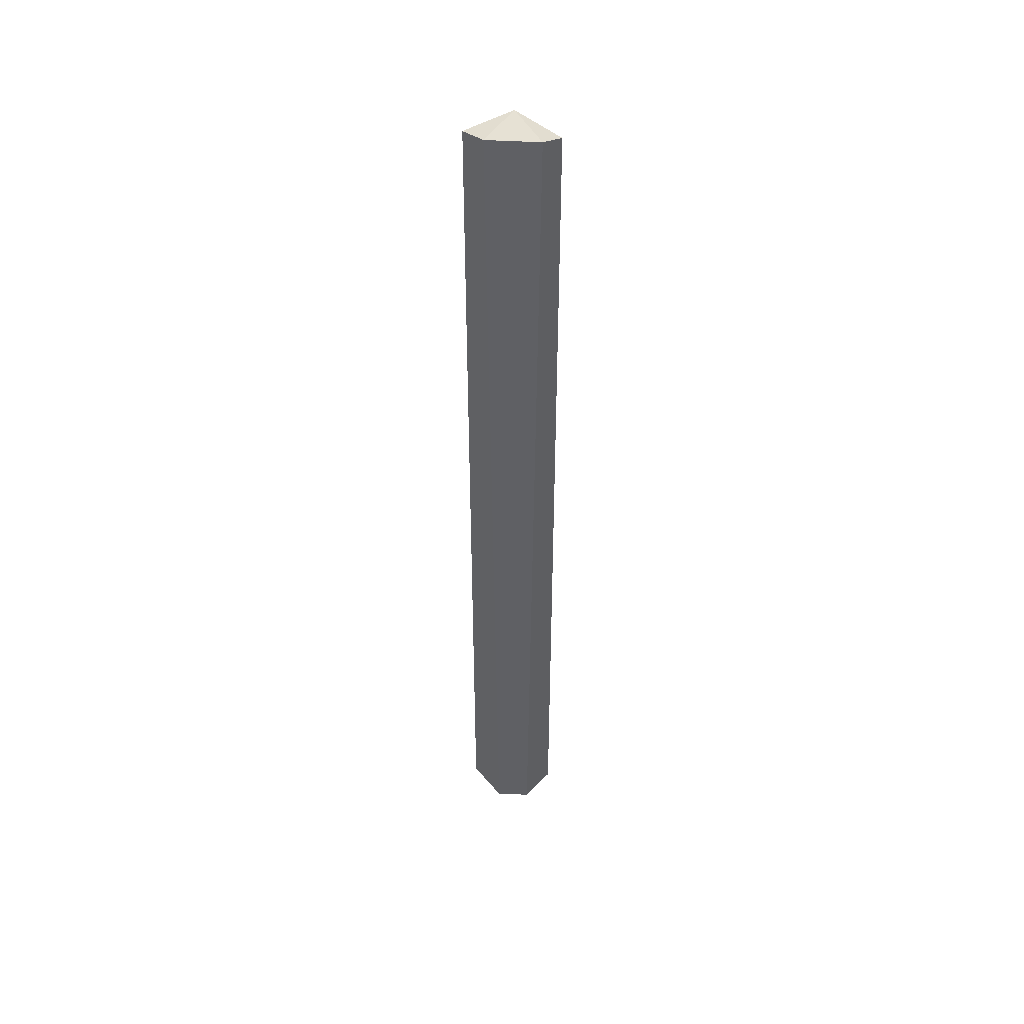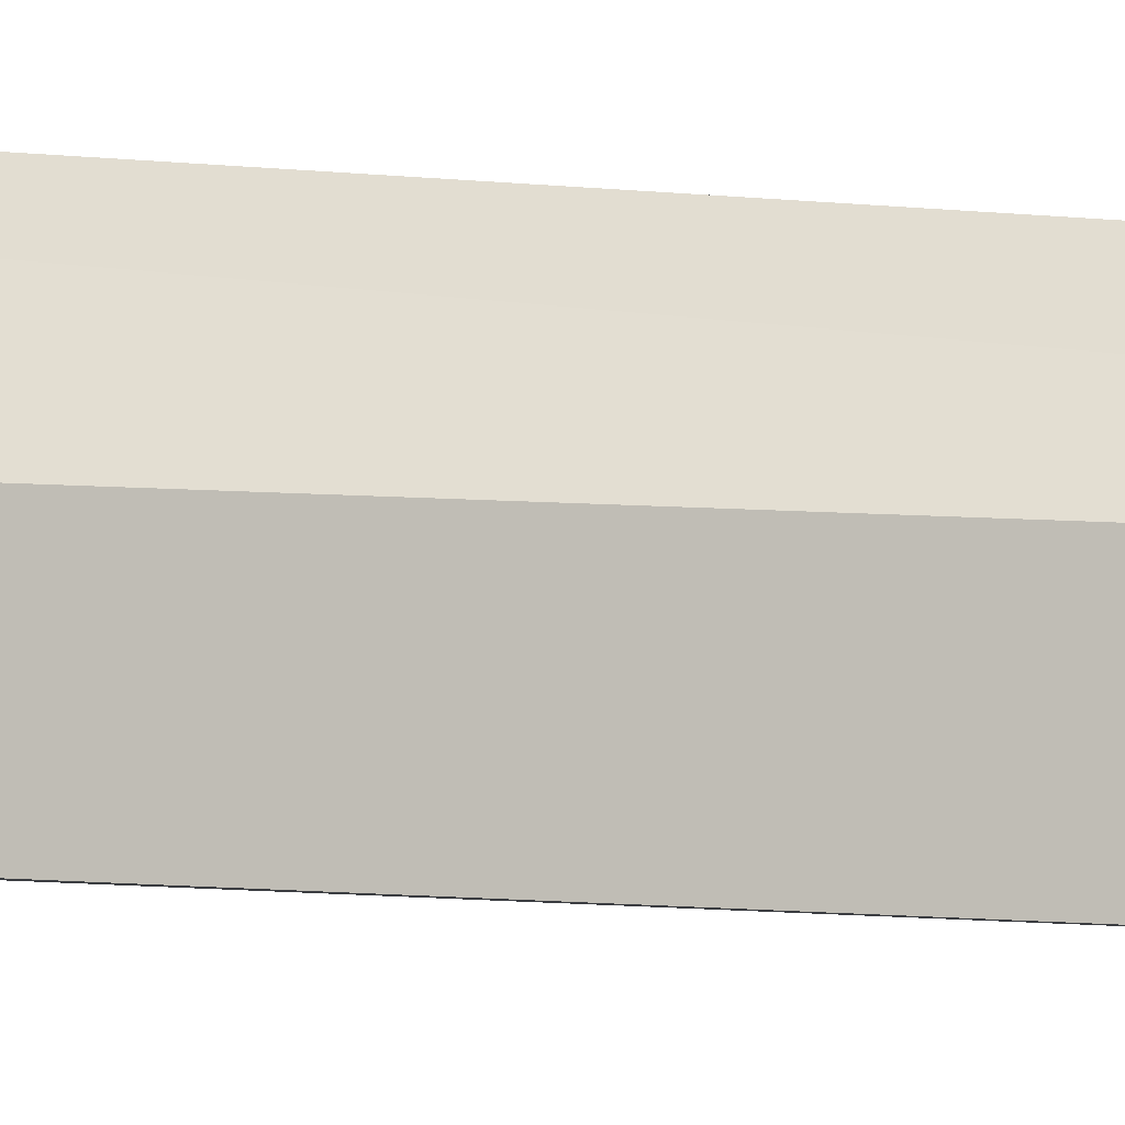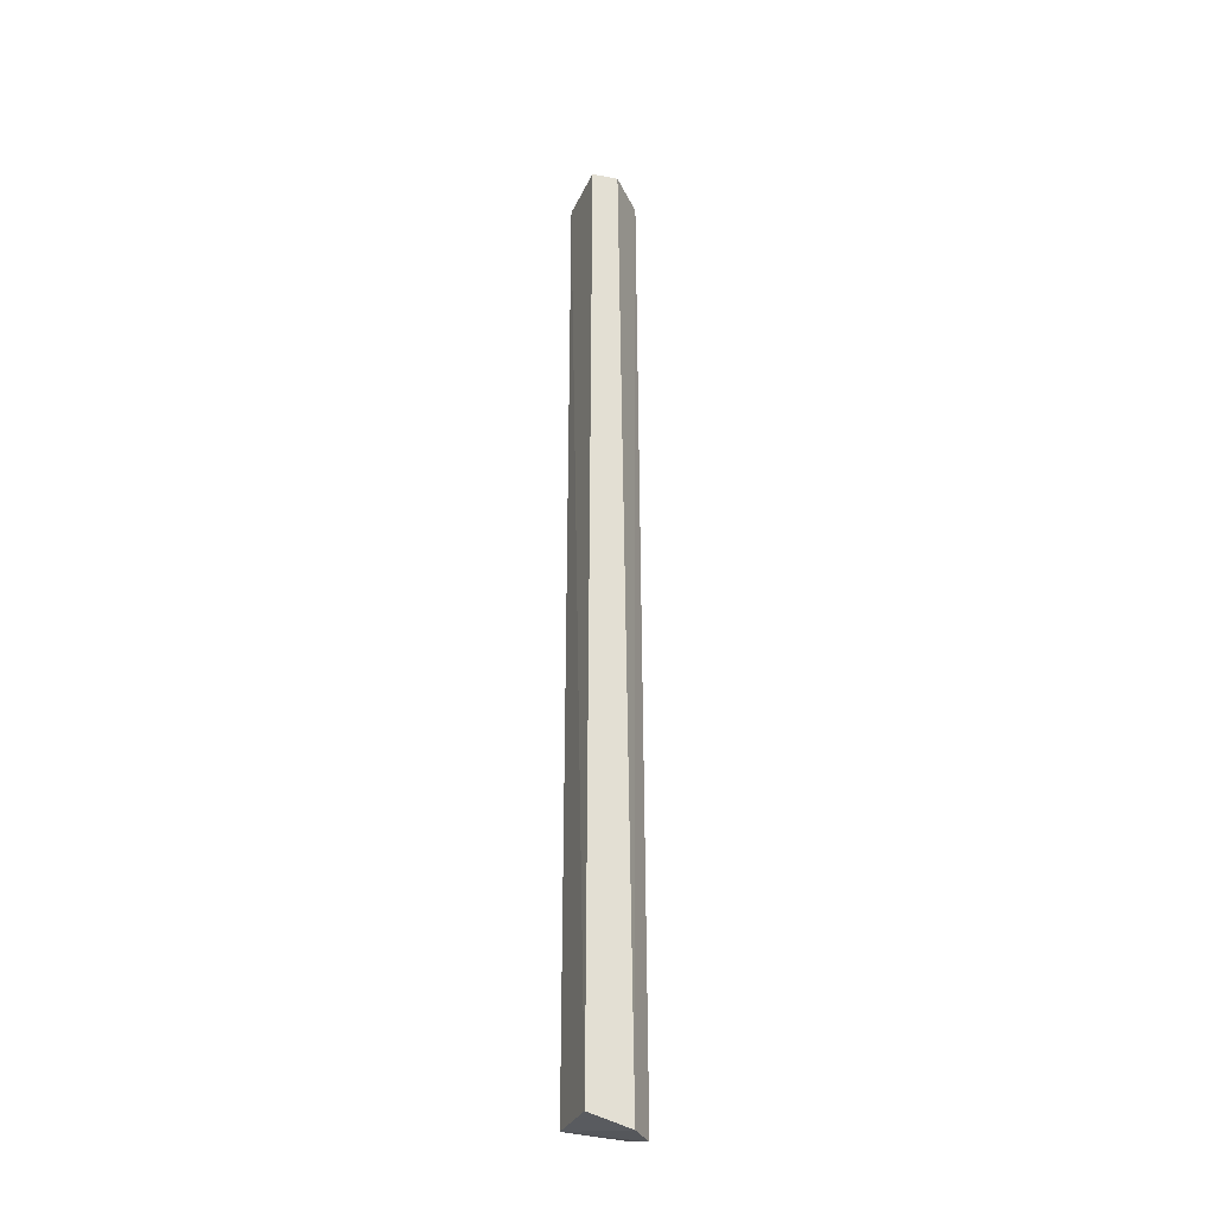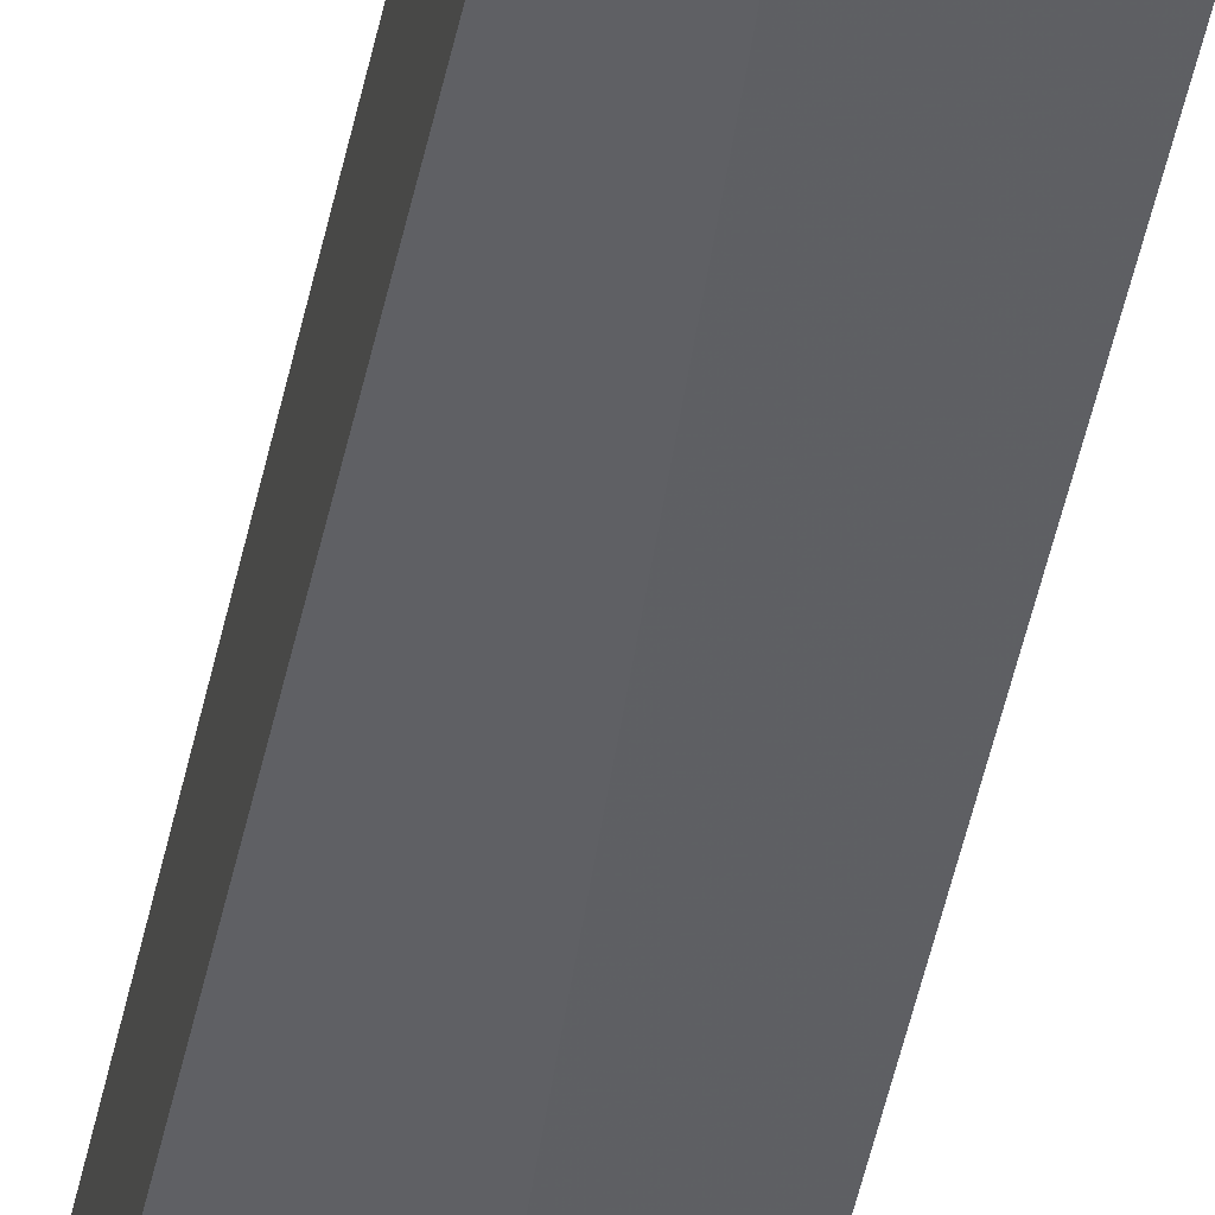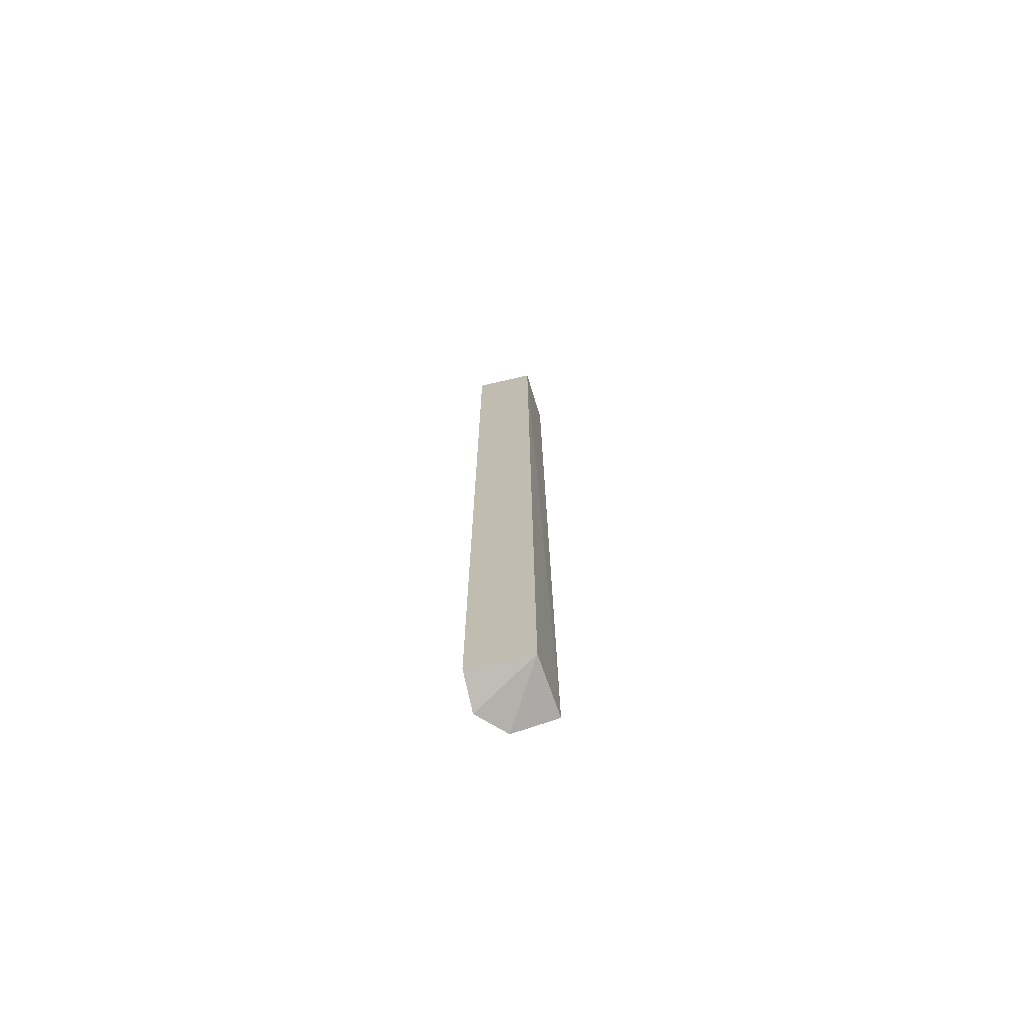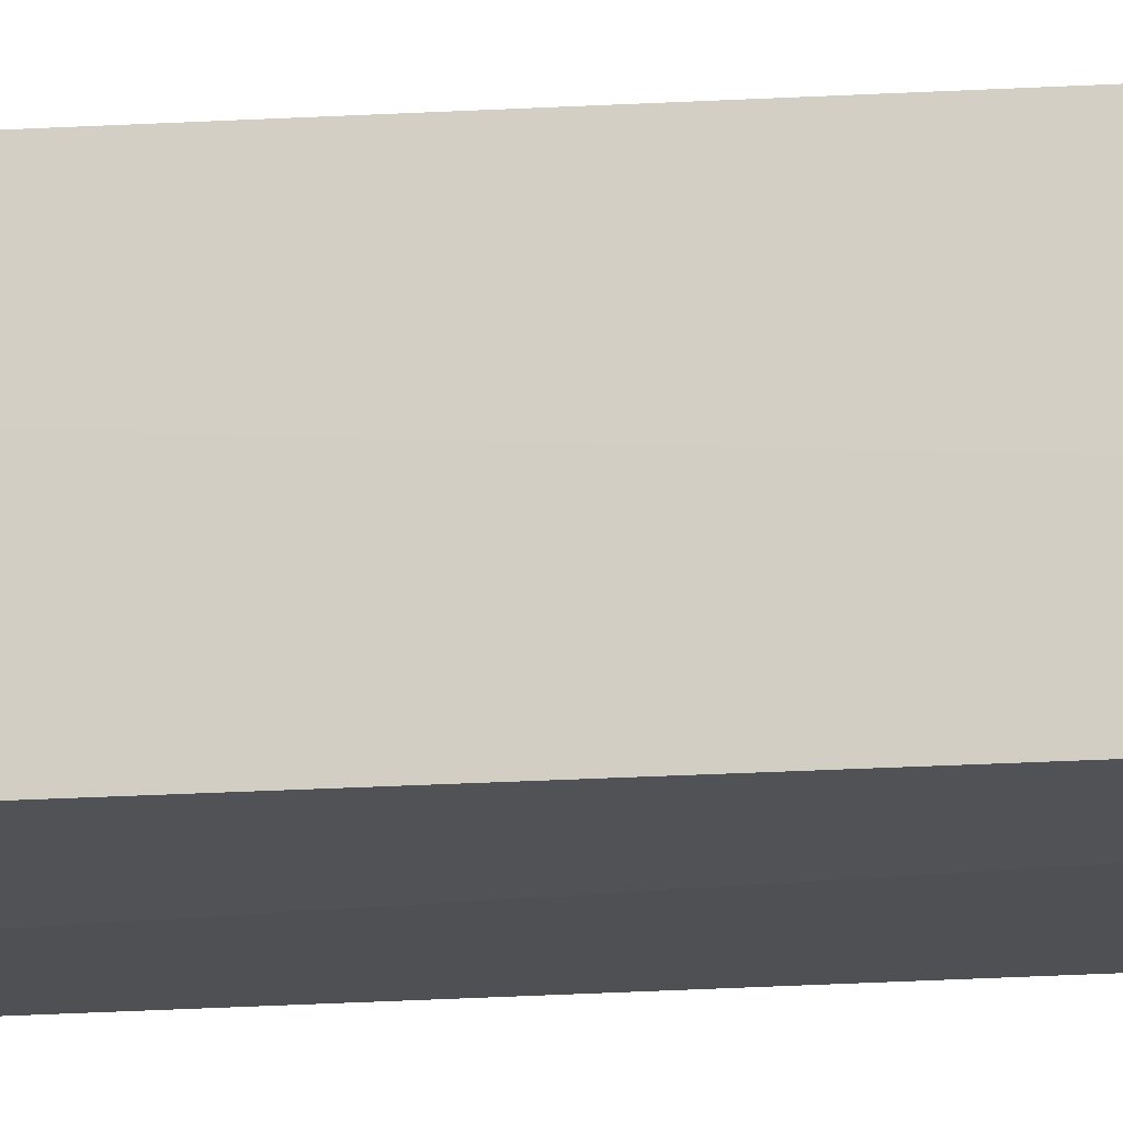
<metadata>
{"format":"obj","ext":"obj","renderer":"f3d","projection":"perspective","resolution":1024,"background":"white","views":[{"elev":46.1,"azim":137.4,"up":"+Z"},{"elev":-3.9,"azim":53.9,"up":"+Y"},{"elev":-30.2,"azim":64.6,"up":"+Z"},{"elev":-45.3,"azim":168.8,"up":"+Y"},{"elev":-71.8,"azim":-76.5,"up":"+Z"},{"elev":-15.1,"azim":-81.6,"up":"+Y"}]}
</metadata>
<code>
v -0.9678 0.3485 0.6851
v -0.9242 0.2683 0.6795
v -0.9242 0.3026 0.6851
v -0.9545 0.3485 -0.5048
v -0.9977 0.2721 -0.493
v -0.9242 0.3182 -0.5048
v -0.9966 0.2727 0.6761
v -0.9994 0.3485 -0.493
v -0.9242 0.2649 -0.493
v -0.9969 0.3485 0.6773
f 6 1 3
f 6 4 1
f 6 5 4
f 7 2 3
f 7 3 1
f 8 1 4
f 8 4 5
f 8 5 7
f 9 5 6
f 9 7 5
f 9 2 7
f 9 6 3
f 9 3 2
f 10 8 7
f 10 7 1
f 10 1 8

</code>
